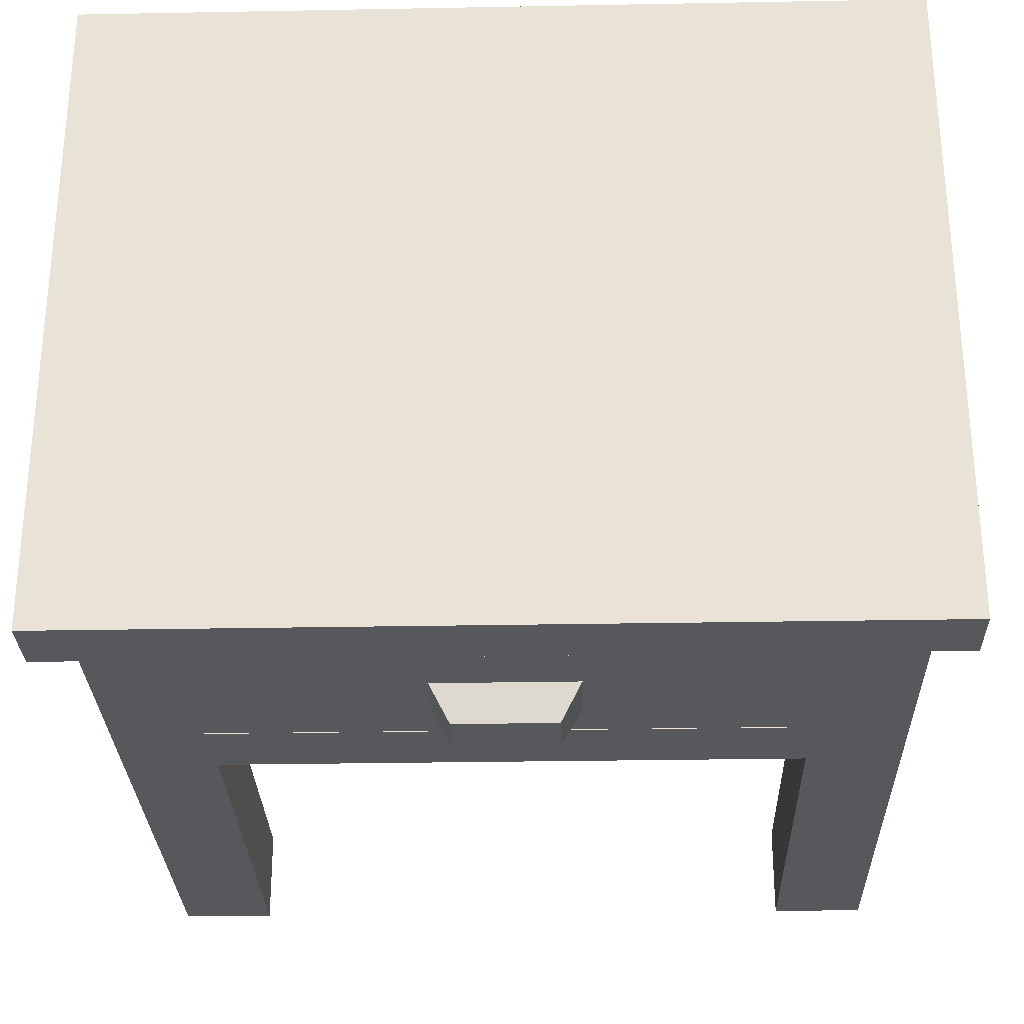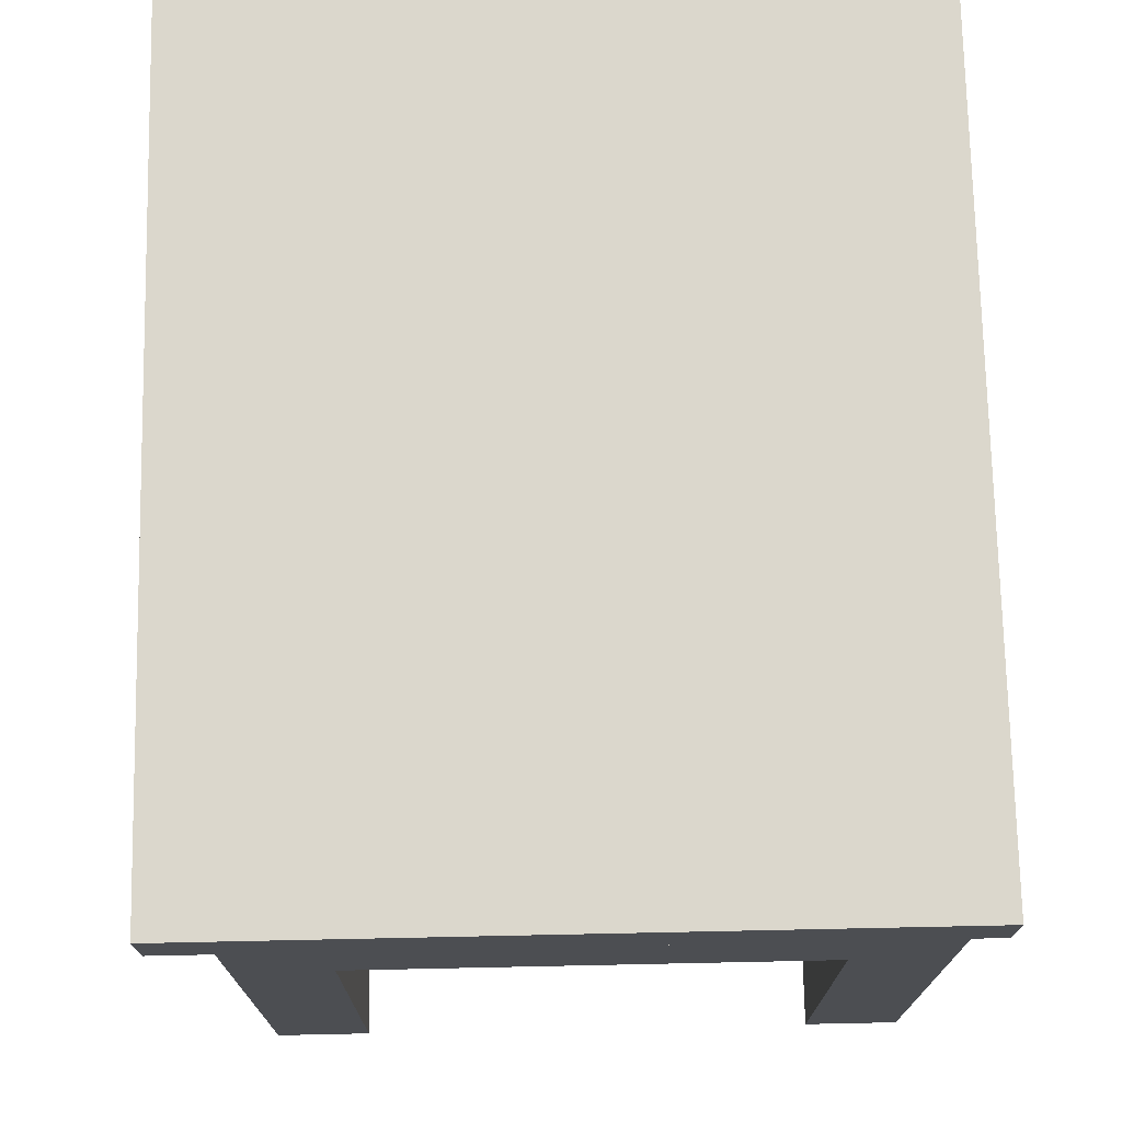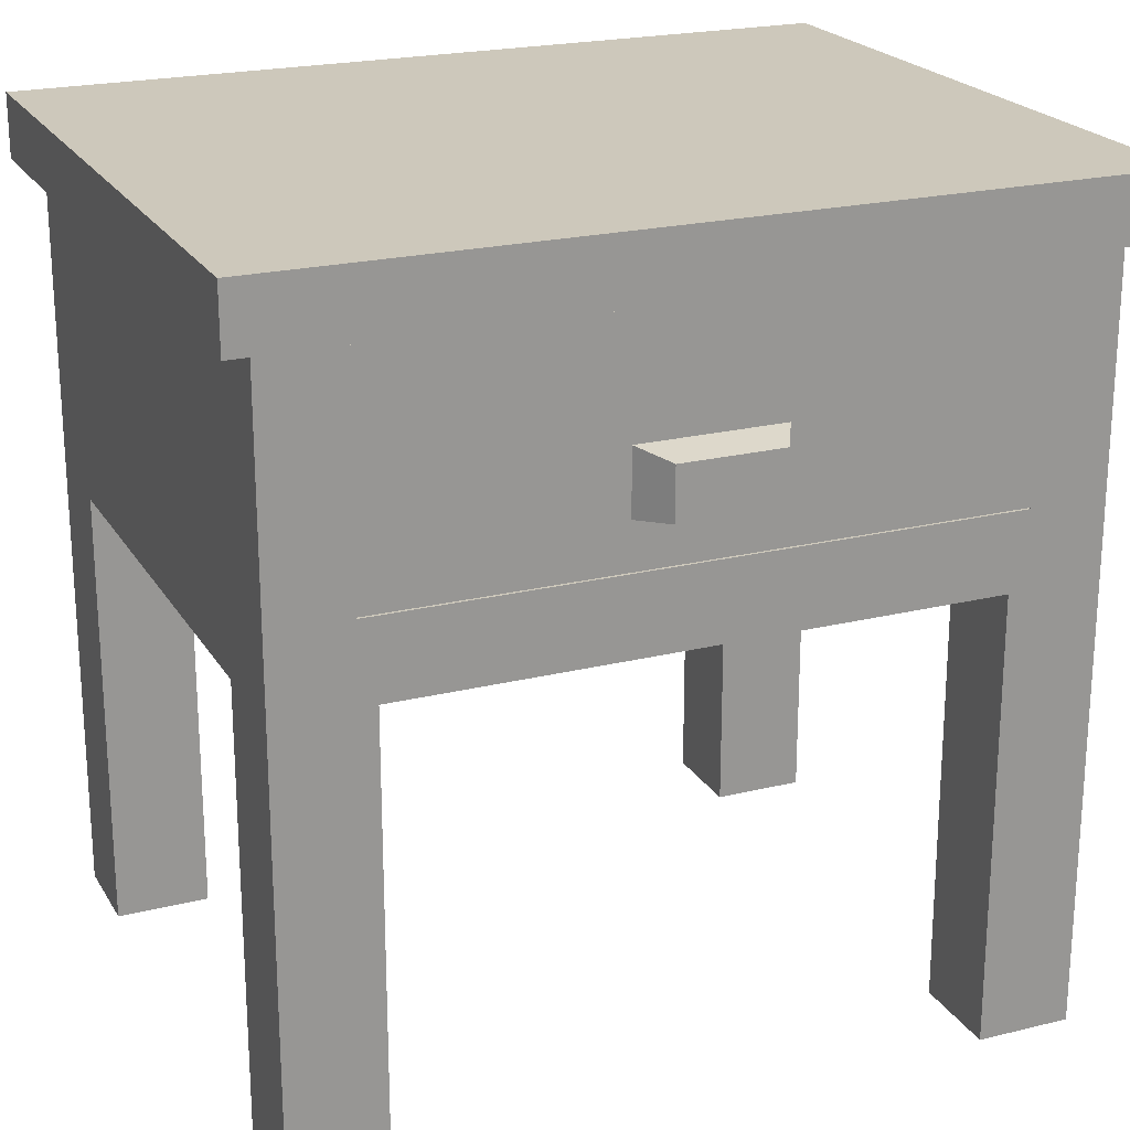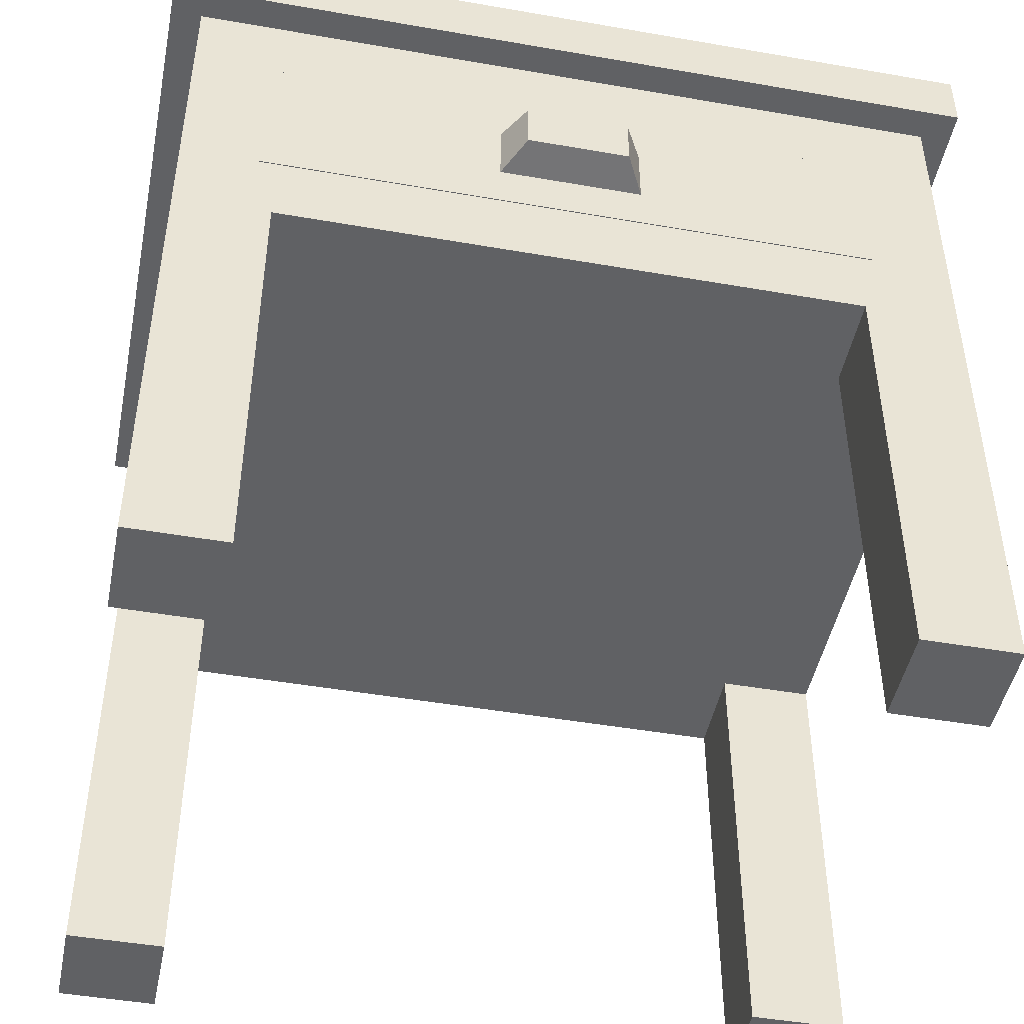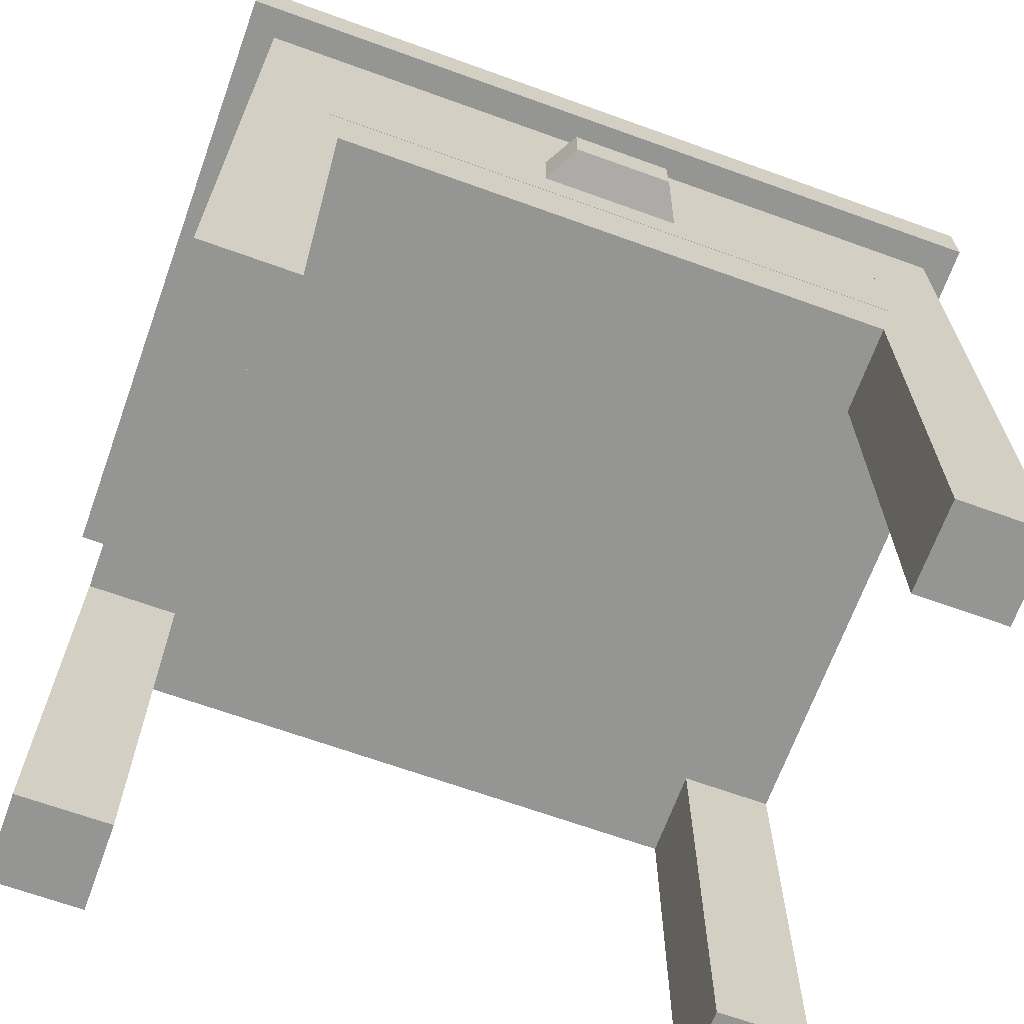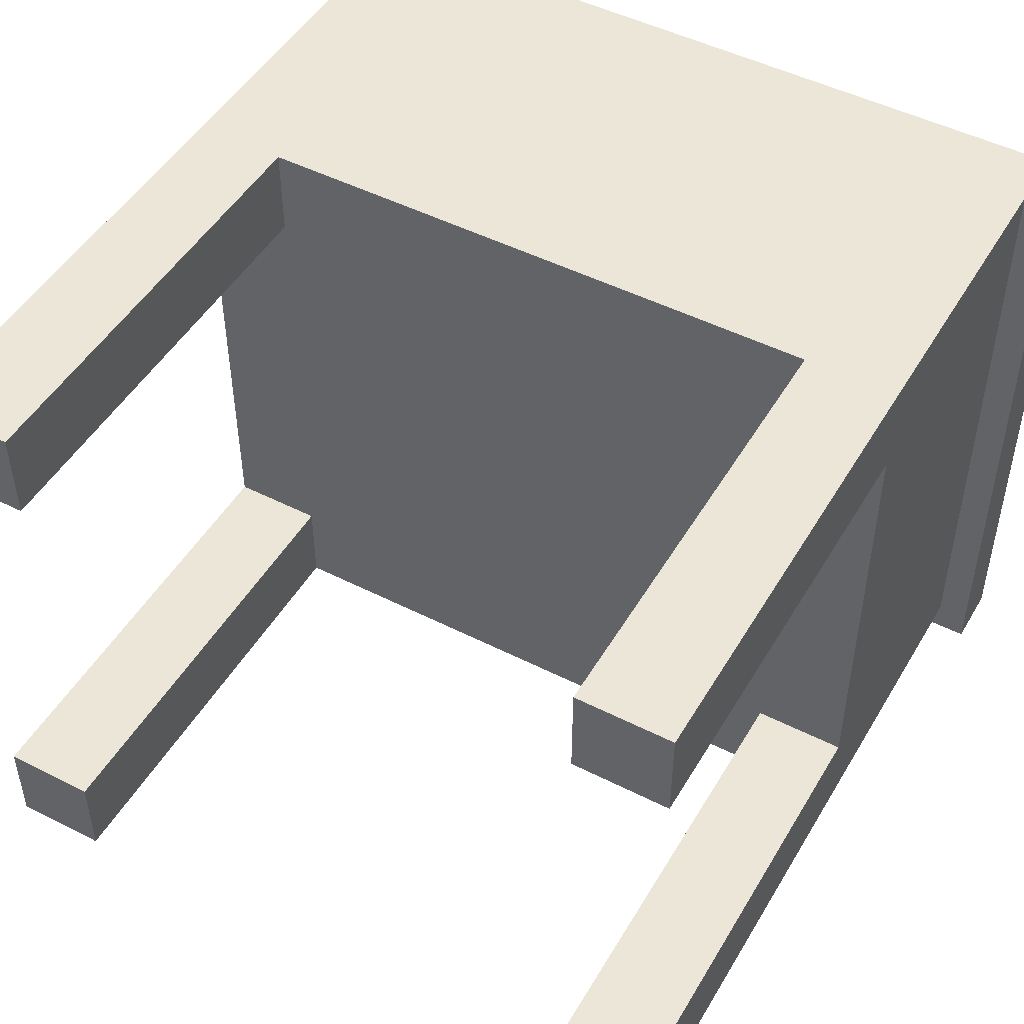
<metadata>
{"format":"obj","ext":"obj","renderer":"f3d","projection":"perspective","resolution":1024,"background":"white","views":[{"elev":-28.5,"azim":-178.4,"up":"+Z"},{"elev":73.4,"azim":-91.2,"up":"+Y"},{"elev":21.9,"azim":156.7,"up":"+Y"},{"elev":-46.8,"azim":168.8,"up":"+Y"},{"elev":-67.3,"azim":160.1,"up":"+Y"},{"elev":48.7,"azim":29.5,"up":"+Z"}]}
</metadata>
<code>
g default
v 0.0984 0.1686 0.06765
v -0.0984 0.1686 0.06765
v 0.0984 0.2186 0.06765
v -0.0984 0.2186 0.06765
v 0.0984 0.1686 -0.09635
v -0.0228 0.1834 -0.09635
v -0.0984 0.1686 -0.09635
v -0.0984 0.2186 -0.09635
v -0.0228 0.2039 -0.09635
v 0.0228 0.2039 -0.09635
v 0.0228 0.1834 -0.09635
v 0.0984 0.2186 -0.09635
v 0.07807 0.2186 0.04732
v 0.07807 0.2186 -0.07602
v -0.07807 0.2186 -0.07602
v -0.07807 0.2186 0.04732
v 0.07807 0.1786 0.04732
v -0.07807 0.1786 0.04732
v 0.07807 0.1786 -0.07602
v -0.07807 0.1786 -0.07602
v 0.01624 0.1854 -0.1086
v 0.01624 0.2018 -0.1086
v -0.01624 0.1854 -0.1086
v -0.01624 0.2018 -0.1086
g bed_drawer:drawer group1
f 2 1 3
f 3 4 2
f 6 5 7
f 7 8 6
f 8 9 6
f 8 10 9
f 5 6 11
f 11 12 5
f 11 10 12
f 10 8 12
f 5 12 3
f 3 1 5
f 5 1 2
f 2 7 5
f 8 7 2
f 2 4 8
f 14 13 12
f 12 8 14
f 8 15 14
f 8 4 15
f 13 4 3
f 3 12 13
f 13 16 4
f 16 15 4
f 18 17 19
f 19 20 18
f 20 15 16
f 16 18 20
f 17 18 16
f 16 13 17
f 14 19 17
f 17 13 14
f 20 19 14
f 14 15 20
f 11 21 22
f 22 10 11
f 24 23 6
f 6 9 24
f 9 10 22
f 22 24 9
f 21 11 6
f 6 23 21
f 21 23 24
f 24 22 21
g default
v 0.123 0 0.1086
v 0.093 0 0.1086
v 0.123 0.2432 0.1086
v 0.093 0.1436 0.1086
v -0.093 0.1436 0.1086
v -0.123 0.2432 0.1086
v 0.133 0.2632 0.1086
v 0.133 0.2432 0.1086
v -0.133 0.2432 0.1086
v -0.133 0.2632 0.1086
v -0.123 0 0.1086
v -0.093 0 0.1086
v -0.123 0 0.07865
v -0.123 0.1436 0.07865
v -0.123 0.1436 -0.06635
v -0.123 0.2432 -0.09635
v -0.123 0 -0.06635
v -0.123 0 -0.09635
v 0.123 0 -0.09635
v 0.123 0.1436 -0.06635
v 0.123 0.2432 -0.09635
v 0.123 0.1436 0.07865
v 0.123 0 0.07865
v 0.123 0 -0.06635
v 0.0984 0.2186 -0.09635
v 0.0984 0.2186 0.06765
v 0.0984 0.1682 -0.09635
v 0.0984 0.1682 0.06765
v 0.0984 0.1686 0.06765
v -0.0984 0.2186 0.06765
v -0.0984 0.2186 -0.09635
v 0.133 0.2632 -0.1064
v -0.133 0.2632 -0.1064
v 0.133 0.2432 -0.1064
v -0.133 0.2432 -0.1064
v -0.093 0.1436 0.07865
v -0.093 0.1436 -0.06635
v -0.093 0.1436 -0.09635
v 0.093 0.1436 -0.09635
v 0.093 0.1436 -0.06635
v 0.093 0.1436 0.07865
v 0.093 0 -0.06635
v 0.093 0 -0.09635
v -0.093 0 -0.06635
v -0.093 0 -0.09635
v -0.093 0 0.07865
v 0.093 0 0.07865
v -0.0984 0.1682 0.06765
v -0.0984 0.1682 -0.09635
v -0.0984 0.1686 0.06765
g group1 bed_drawer:cabinetBedDrawerTable
f 26 25 27
f 27 28 26
f 27 29 28
f 29 27 30
f 31 30 27
f 27 32 31
f 31 33 30
f 31 34 33
f 29 30 35
f 35 36 29
f 38 37 35
f 38 35 30
f 39 38 30
f 39 30 40
f 41 39 40
f 40 42 41
f 44 43 45
f 45 27 44
f 27 46 44
f 27 47 46
f 27 25 47
f 43 44 48
f 50 49 51
f 51 52 50
f 52 53 50
f 49 50 54
f 54 55 49
f 34 31 56
f 56 57 34
f 56 58 59
f 59 57 56
f 58 56 31
f 31 32 58
f 40 30 33
f 40 33 59
f 45 40 59
f 45 59 58
f 27 45 58
f 58 32 27
f 57 59 33
f 33 34 57
f 61 60 38
f 38 39 61
f 60 61 62
f 60 62 63
f 29 60 63
f 29 63 64
f 29 64 65
f 65 28 29
f 65 64 44
f 44 46 65
f 43 48 66
f 66 67 43
f 66 48 44
f 44 64 66
f 63 67 66
f 66 64 63
f 69 68 41
f 41 42 69
f 41 68 61
f 61 39 41
f 69 62 61
f 61 68 69
f 70 36 35
f 35 37 70
f 70 37 38
f 38 60 70
f 70 60 29
f 29 36 70
f 47 25 26
f 26 71 47
f 65 71 26
f 26 28 65
f 47 71 65
f 65 46 47
f 72 52 51
f 51 73 72
f 73 55 54
f 54 74 73
f 73 74 72
f 69 42 40
f 40 62 69
f 40 73 62
f 40 55 73
f 40 49 55
f 40 45 49
f 62 73 51
f 51 49 45
f 63 51 45
f 63 62 51
f 63 45 43
f 43 67 63
f 52 72 74
f 74 53 52
f 53 74 54
f 54 50 53
f 26 25 27
f 27 28 26
f 27 29 28
f 29 27 30
f 31 30 27
f 27 32 31
f 31 33 30
f 31 34 33
f 29 30 35
f 35 36 29
f 38 37 35
f 38 35 30
f 39 38 30
f 39 30 40
f 41 39 40
f 40 42 41
f 44 43 45
f 45 27 44
f 27 46 44
f 27 47 46
f 27 25 47
f 43 44 48
f 50 49 51
f 51 52 50
f 52 53 50
f 49 50 54
f 54 55 49
f 34 31 56
f 56 57 34
f 56 58 59
f 59 57 56
f 58 56 31
f 31 32 58
f 40 30 33
f 40 33 59
f 45 40 59
f 45 59 58
f 27 45 58
f 58 32 27
f 57 59 33
f 33 34 57
f 61 60 38
f 38 39 61
f 60 61 62
f 60 62 63
f 29 60 63
f 29 63 64
f 29 64 65
f 65 28 29
f 65 64 44
f 44 46 65
f 43 48 66
f 66 67 43
f 66 48 44
f 44 64 66
f 63 67 66
f 66 64 63
f 69 68 41
f 41 42 69
f 41 68 61
f 61 39 41
f 69 62 61
f 61 68 69
f 70 36 35
f 35 37 70
f 70 37 38
f 38 60 70
f 70 60 29
f 29 36 70
f 47 25 26
f 26 71 47
f 65 71 26
f 26 28 65
f 47 71 65
f 65 46 47
f 72 52 51
f 51 73 72
f 73 55 54
f 54 74 73
f 73 74 72
f 69 42 40
f 40 62 69
f 40 73 62
f 40 55 73
f 40 49 55
f 40 45 49
f 62 73 51
f 51 49 45
f 63 51 45
f 63 62 51
f 63 45 43
f 43 67 63
f 52 72 74
f 74 53 52
f 53 74 54
f 54 50 53

</code>
